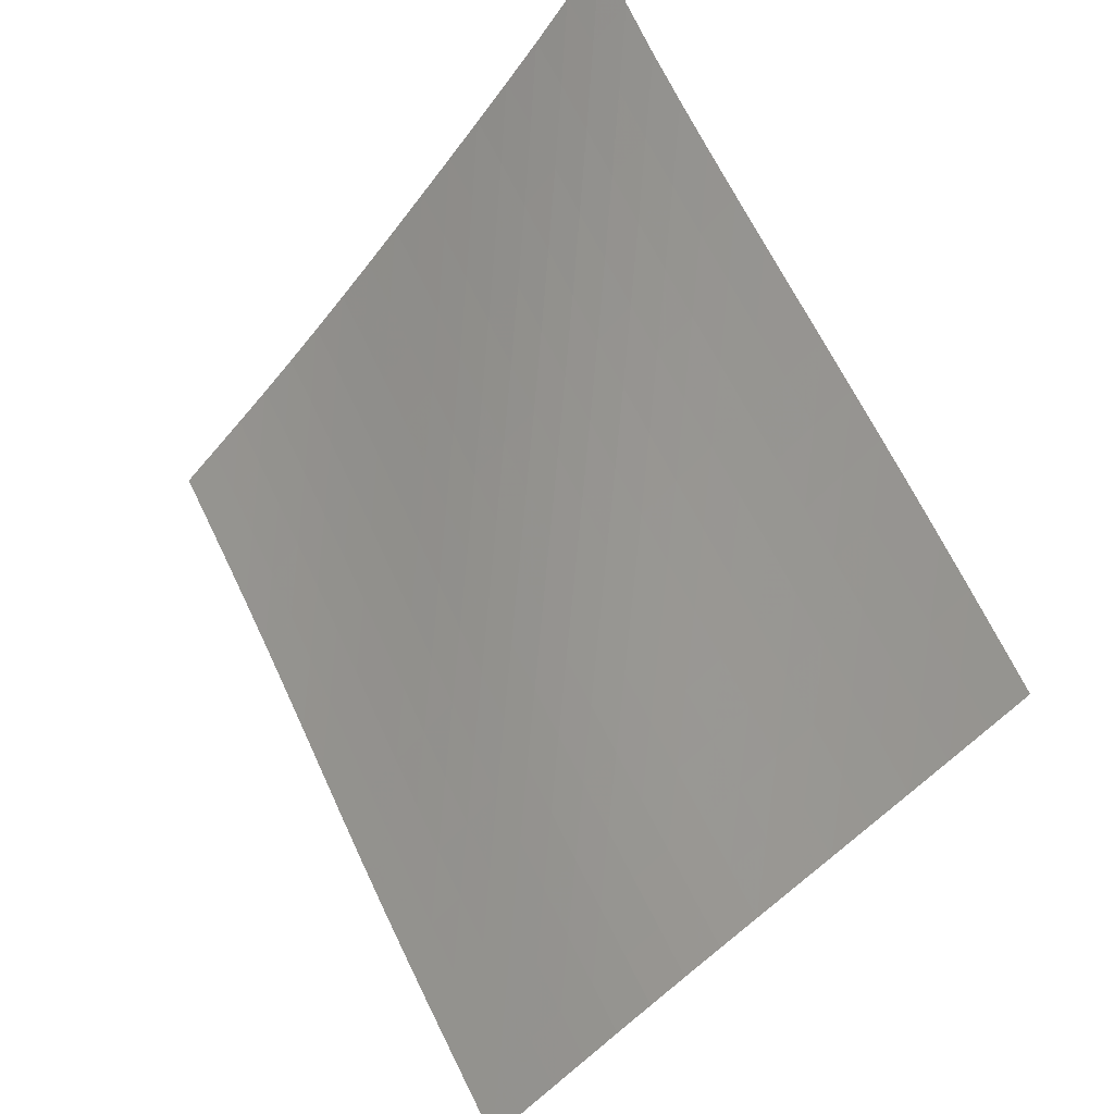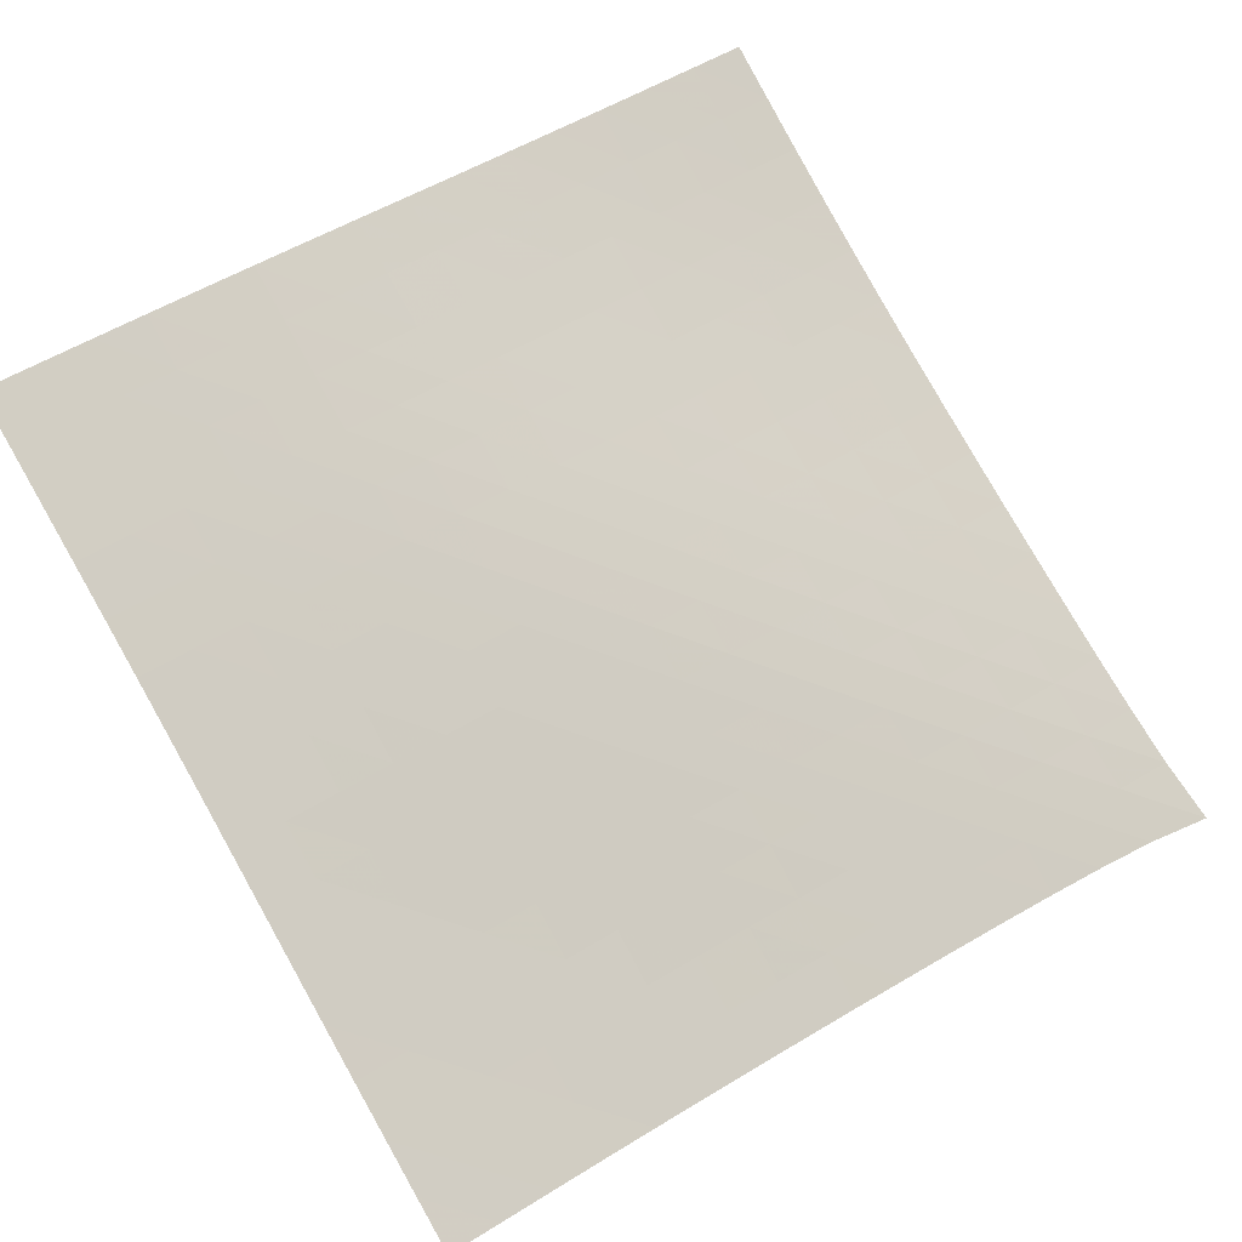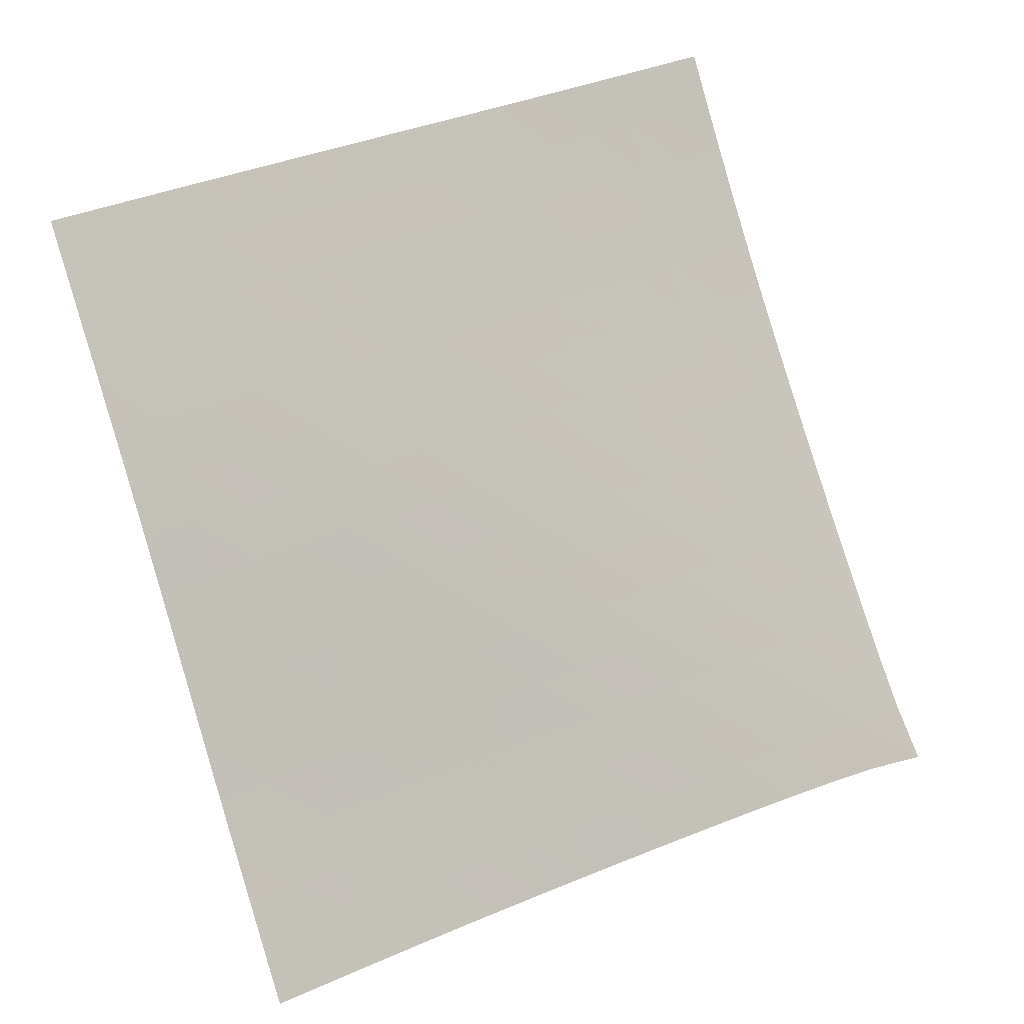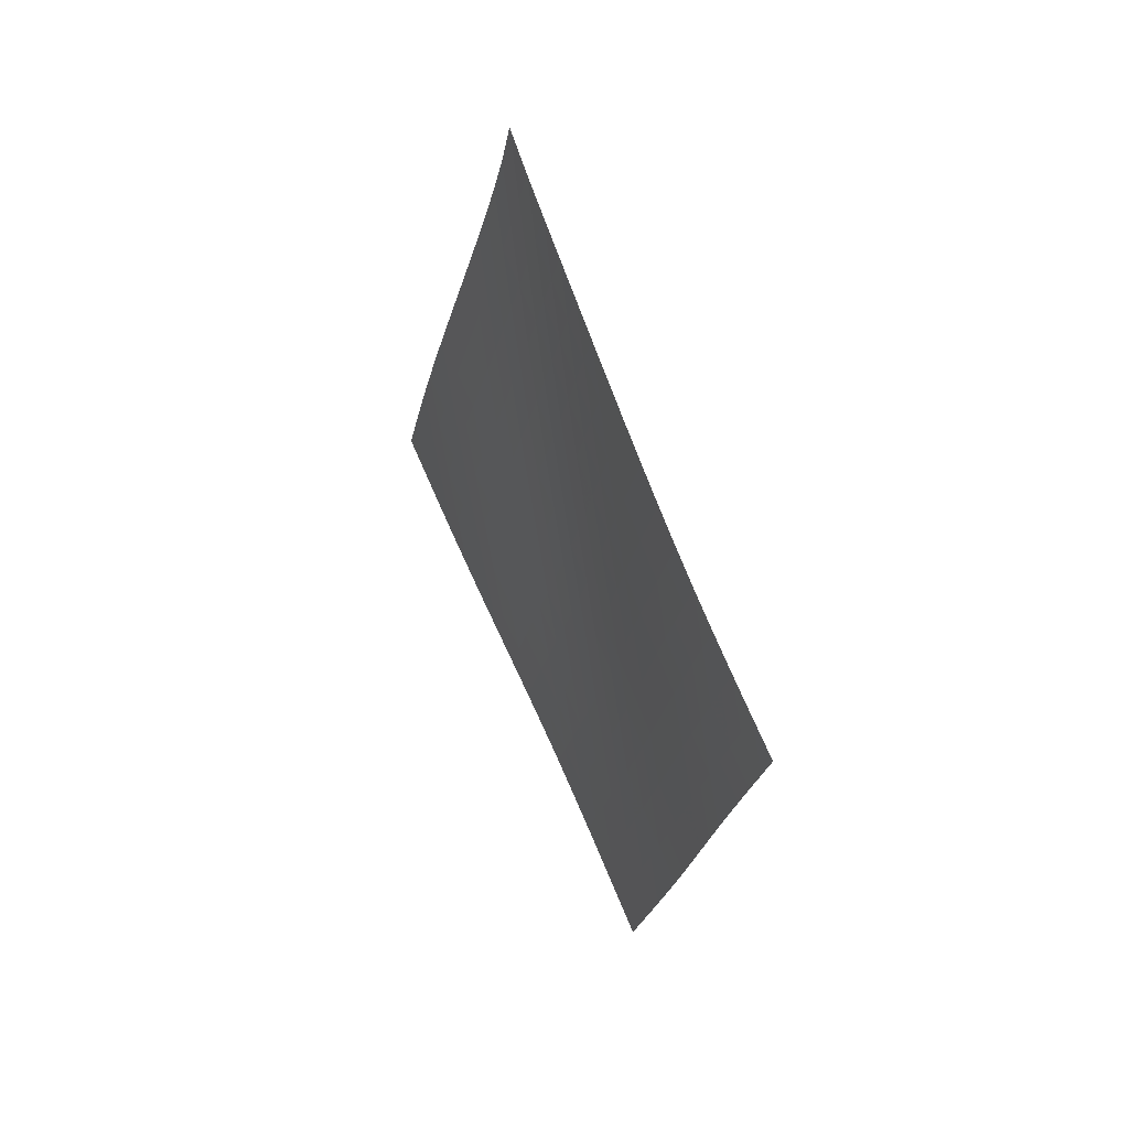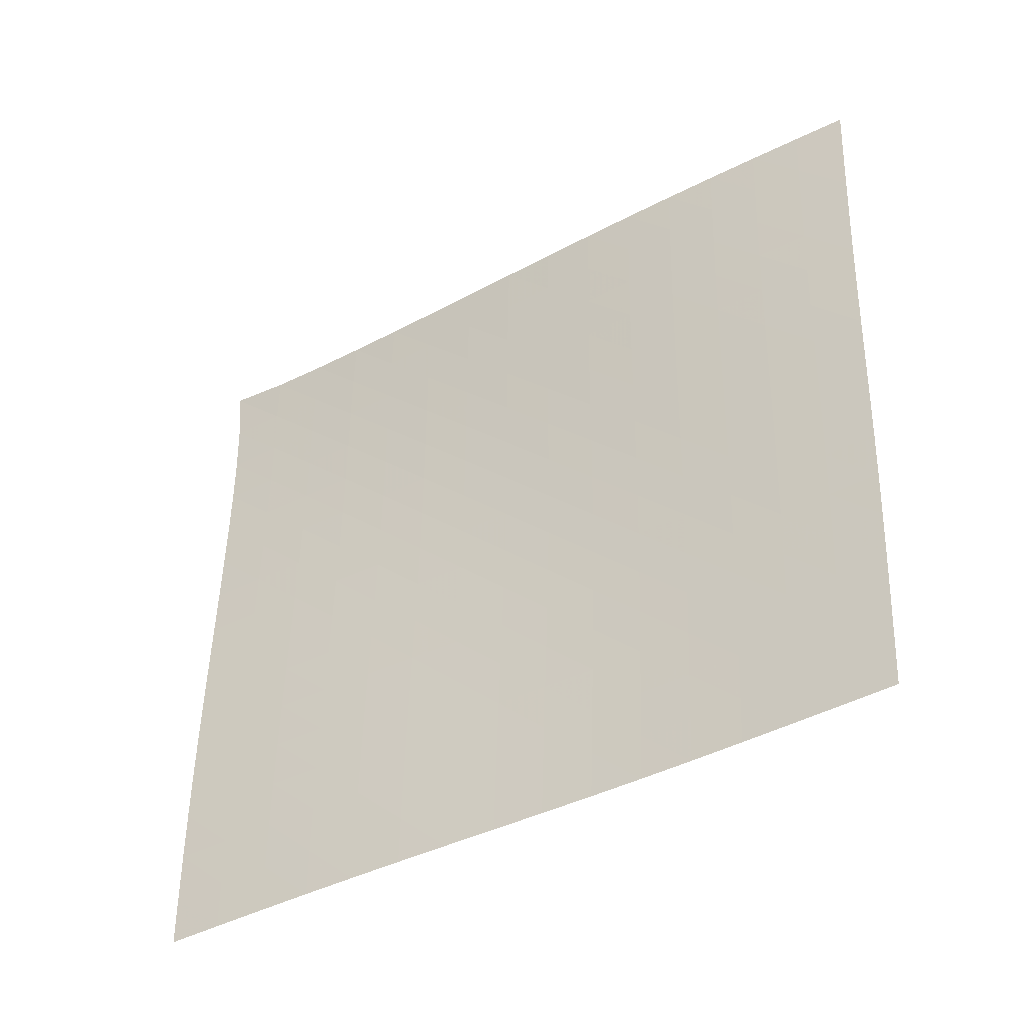
<metadata>
{"format":"obj","ext":"obj","renderer":"f3d","projection":"perspective","resolution":1024,"background":"white","views":[{"elev":-74.6,"azim":-179.0,"up":"+Z"},{"elev":-62.9,"azim":71.9,"up":"+Z"},{"elev":-58.9,"azim":57.4,"up":"+Z"},{"elev":22.7,"azim":21.2,"up":"+Y"},{"elev":10.2,"azim":-29.6,"up":"+Z"}]}
</metadata>
<code>
v -6.496 -0.049 6.496
v 0.8136 -9.65 12.17
v -12.17 -9.65 -0.8136
v -4.478 -18.7 4.478
v -11.81 -9.046 -0.3049
v -11.45 -8.44 0.2009
v -11.09 -7.833 0.7017
v -10.72 -7.222 1.196
v -10.34 -6.609 1.684
v -9.964 -5.992 2.166
v -9.58 -5.372 2.644
v -9.193 -4.749 3.118
v -8.804 -4.122 3.591
v -8.415 -3.49 4.064
v -8.026 -2.852 4.538
v -7.639 -2.205 5.015
v -7.253 -1.542 5.496
v -6.871 -0.8437 5.987
v -5.987 -0.8437 6.871
v -5.496 -1.542 7.253
v -5.015 -2.205 7.639
v -4.538 -2.852 8.026
v -4.064 -3.49 8.415
v -3.591 -4.122 8.804
v -3.118 -4.749 9.193
v -2.644 -5.372 9.58
v -2.166 -5.992 9.964
v -1.684 -6.609 10.34
v -1.196 -7.222 10.72
v -0.7017 -7.833 11.09
v -0.2009 -8.44 11.45
v 0.3049 -9.046 11.81
v 0.4542 -10.25 11.66
v 0.0968 -10.85 11.15
v -0.257 -11.46 10.64
v -0.6064 -12.06 10.12
v -0.9514 -12.66 9.604
v -1.293 -13.26 9.081
v -1.632 -13.86 8.558
v -1.972 -14.46 8.035
v -2.316 -15.06 7.515
v -2.666 -15.67 6.999
v -3.021 -16.27 6.489
v -3.382 -16.88 5.983
v -3.746 -17.48 5.481
v -4.112 -18.09 4.979
v -4.979 -18.09 4.112
v -5.481 -17.48 3.746
v -5.983 -16.88 3.382
v -6.489 -16.27 3.021
v -6.999 -15.67 2.666
v -7.515 -15.06 2.316
v -8.035 -14.46 1.972
v -8.558 -13.86 1.632
v -9.081 -13.26 1.293
v -9.604 -12.66 0.9514
v -10.12 -12.06 0.6064
v -10.64 -11.46 0.257
v -11.15 -10.85 -0.0968
v -11.66 -10.25 -0.4542
v -6.367 -1.478 6.367
v -6.744 -2.144 5.873
v -7.125 -2.799 5.387
v -7.51 -3.445 4.904
v -7.896 -4.083 4.426
v -8.285 -4.716 3.95
v -8.673 -5.344 3.475
v -9.061 -5.969 2.999
v -9.446 -6.59 2.521
v -9.828 -7.207 2.039
v -10.21 -7.822 1.552
v -10.58 -8.433 1.058
v -10.94 -9.042 0.5587
v -11.3 -9.648 0.05385
v -5.873 -2.144 6.744
v -6.245 -2.773 6.245
v -6.62 -3.412 5.753
v -6.999 -4.049 5.266
v -7.382 -4.684 4.784
v -7.767 -5.315 4.304
v -8.154 -5.942 3.827
v -8.541 -6.567 3.35
v -8.926 -7.188 2.871
v -9.309 -7.806 2.39
v -9.688 -8.422 1.904
v -10.06 -9.034 1.412
v -10.43 -9.643 0.9135
v -10.79 -10.25 0.4101
v -5.387 -2.799 7.125
v -5.753 -3.412 6.62
v -6.121 -4.035 6.121
v -6.493 -4.663 5.628
v -6.869 -5.291 5.139
v -7.25 -5.918 4.655
v -7.634 -6.543 4.175
v -8.019 -7.166 3.696
v -8.404 -7.787 3.217
v -8.788 -8.406 2.736
v -9.168 -9.021 2.251
v -9.543 -9.634 1.76
v -9.913 -10.24 1.264
v -10.28 -10.85 0.7624
v -4.904 -3.445 7.51
v -5.266 -4.049 6.999
v -5.628 -4.663 6.493
v -5.992 -5.281 5.992
v -6.361 -5.903 5.496
v -6.735 -6.525 5.006
v -7.114 -7.147 4.521
v -7.497 -7.768 4.039
v -7.88 -8.388 3.559
v -8.263 -9.006 3.077
v -8.644 -9.621 2.593
v -9.021 -10.23 2.104
v -9.392 -10.84 1.61
v -9.759 -11.45 1.11
v -4.426 -4.083 7.896
v -4.784 -4.684 7.382
v -5.139 -5.291 6.869
v -5.496 -5.903 6.361
v -5.858 -6.518 5.858
v -6.224 -7.135 5.36
v -6.597 -7.753 4.868
v -6.975 -8.372 4.382
v -7.355 -8.99 3.898
v -7.737 -9.606 3.416
v -8.118 -10.22 2.931
v -8.495 -10.83 2.444
v -8.869 -11.44 1.951
v -9.238 -12.05 1.453
v -3.95 -4.716 8.285
v -4.304 -5.315 7.767
v -4.655 -5.918 7.25
v -5.006 -6.525 6.735
v -5.36 -7.135 6.224
v -5.719 -7.748 5.719
v -6.084 -8.362 5.22
v -6.455 -8.977 4.727
v -6.832 -9.593 4.239
v -7.211 -10.21 3.753
v -7.59 -10.82 3.268
v -7.968 -11.43 2.78
v -8.343 -12.04 2.289
v -8.713 -12.65 1.793
v -3.475 -5.344 8.673
v -3.827 -5.942 8.154
v -4.175 -6.543 7.634
v -4.521 -7.147 7.114
v -4.868 -7.753 6.597
v -5.22 -8.362 6.084
v -5.577 -8.972 5.577
v -5.942 -9.584 5.077
v -6.312 -10.2 4.583
v -6.687 -10.81 4.094
v -7.065 -11.42 3.606
v -7.441 -12.04 3.118
v -7.816 -12.65 2.626
v -8.188 -13.25 2.131
v -2.999 -5.969 9.061
v -3.35 -6.567 8.541
v -3.696 -7.166 8.019
v -4.039 -7.768 7.497
v -4.382 -8.372 6.975
v -4.727 -8.977 6.455
v -5.077 -9.584 5.942
v -5.435 -10.19 5.435
v -5.799 -10.8 4.934
v -6.169 -11.42 4.44
v -6.543 -12.03 3.949
v -6.918 -12.64 3.458
v -7.292 -13.25 2.966
v -7.664 -13.85 2.47
v -2.521 -6.59 9.446
v -2.871 -7.188 8.926
v -3.217 -7.787 8.404
v -3.559 -8.388 7.88
v -3.898 -8.99 7.355
v -4.239 -9.593 6.832
v -4.583 -10.2 6.312
v -4.934 -10.8 5.799
v -5.293 -11.41 5.293
v -5.658 -12.02 4.793
v -6.028 -12.63 4.298
v -6.4 -13.24 3.804
v -6.773 -13.85 3.31
v -7.144 -14.46 2.814
v -2.039 -7.207 9.828
v -2.39 -7.806 9.309
v -2.736 -8.406 8.788
v -3.077 -9.006 8.263
v -3.416 -9.606 7.737
v -3.753 -10.21 7.211
v -4.094 -10.81 6.687
v -4.44 -11.42 6.169
v -4.793 -12.02 5.658
v -5.154 -12.63 5.154
v -5.52 -13.24 4.654
v -5.889 -13.85 4.158
v -6.259 -14.45 3.662
v -6.629 -15.06 3.164
v -1.552 -7.822 10.21
v -1.904 -8.422 9.688
v -2.251 -9.021 9.168
v -2.593 -9.621 8.644
v -2.931 -10.22 8.118
v -3.268 -10.82 7.59
v -3.606 -11.42 7.065
v -3.949 -12.03 6.543
v -4.298 -12.63 6.028
v -4.654 -13.24 5.52
v -5.017 -13.85 5.017
v -5.384 -14.45 4.518
v -5.752 -15.06 4.019
v -6.12 -15.67 3.521
v -1.058 -8.433 10.58
v -1.412 -9.034 10.06
v -1.76 -9.634 9.543
v -2.104 -10.23 9.021
v -2.444 -10.83 8.495
v -2.78 -11.43 7.968
v -3.118 -12.04 7.441
v -3.458 -12.64 6.918
v -3.804 -13.24 6.4
v -4.158 -13.85 5.889
v -4.518 -14.45 5.384
v -4.882 -15.06 4.882
v -5.249 -15.67 4.382
v -5.616 -16.27 3.882
v -0.5587 -9.042 10.94
v -0.9135 -9.643 10.43
v -1.264 -10.24 9.913
v -1.61 -10.84 9.392
v -1.951 -11.44 8.869
v -2.289 -12.04 8.343
v -2.626 -12.65 7.816
v -2.966 -13.25 7.292
v -3.31 -13.85 6.773
v -3.662 -14.45 6.259
v -4.019 -15.06 5.752
v -4.382 -15.67 5.249
v -4.747 -16.27 4.747
v -5.114 -16.88 4.247
v -0.05385 -9.648 11.3
v -0.4101 -10.25 10.79
v -0.7624 -10.85 10.28
v -1.11 -11.45 9.759
v -1.453 -12.05 9.238
v -1.793 -12.65 8.713
v -2.131 -13.25 8.188
v -2.47 -13.85 7.664
v -2.814 -14.46 7.144
v -3.164 -15.06 6.629
v -3.521 -15.67 6.12
v -3.882 -16.27 5.616
v -4.247 -16.88 5.114
v -4.613 -17.49 4.613
f 256 46 4
f 256 4 47
f 5 74 60
f 5 60 3
f 74 88 59
f 74 59 60
f 88 102 58
f 88 58 59
f 102 116 57
f 102 57 58
f 116 130 56
f 116 56 57
f 130 144 55
f 130 55 56
f 144 158 54
f 144 54 55
f 158 172 53
f 158 53 54
f 172 186 52
f 172 52 53
f 186 200 51
f 186 51 52
f 200 214 50
f 200 50 51
f 214 228 49
f 214 49 50
f 228 242 48
f 228 48 49
f 242 256 47
f 242 47 48
f 1 19 61
f 1 61 18
f 18 61 62
f 18 62 17
f 17 62 63
f 17 63 16
f 16 63 64
f 16 64 15
f 15 64 65
f 15 65 14
f 14 65 66
f 14 66 13
f 13 66 67
f 13 67 12
f 12 67 68
f 12 68 11
f 11 68 69
f 11 69 10
f 10 69 70
f 10 70 9
f 9 70 71
f 9 71 8
f 8 71 72
f 8 72 7
f 7 72 73
f 7 73 6
f 6 73 74
f 6 74 5
f 19 20 75
f 19 75 61
f 61 75 76
f 61 76 62
f 62 76 77
f 62 77 63
f 63 77 78
f 63 78 64
f 64 78 79
f 64 79 65
f 65 79 80
f 65 80 66
f 66 80 81
f 66 81 67
f 67 81 82
f 67 82 68
f 68 82 83
f 68 83 69
f 69 83 84
f 69 84 70
f 70 84 85
f 70 85 71
f 71 85 86
f 71 86 72
f 72 86 87
f 72 87 73
f 73 87 88
f 73 88 74
f 20 21 89
f 20 89 75
f 75 89 90
f 75 90 76
f 76 90 91
f 76 91 77
f 77 91 92
f 77 92 78
f 78 92 93
f 78 93 79
f 79 93 94
f 79 94 80
f 80 94 95
f 80 95 81
f 81 95 96
f 81 96 82
f 82 96 97
f 82 97 83
f 83 97 98
f 83 98 84
f 84 98 99
f 84 99 85
f 85 99 100
f 85 100 86
f 86 100 101
f 86 101 87
f 87 101 102
f 87 102 88
f 21 22 103
f 21 103 89
f 89 103 104
f 89 104 90
f 90 104 105
f 90 105 91
f 91 105 106
f 91 106 92
f 92 106 107
f 92 107 93
f 93 107 108
f 93 108 94
f 94 108 109
f 94 109 95
f 95 109 110
f 95 110 96
f 96 110 111
f 96 111 97
f 97 111 112
f 97 112 98
f 98 112 113
f 98 113 99
f 99 113 114
f 99 114 100
f 100 114 115
f 100 115 101
f 101 115 116
f 101 116 102
f 22 23 117
f 22 117 103
f 103 117 118
f 103 118 104
f 104 118 119
f 104 119 105
f 105 119 120
f 105 120 106
f 106 120 121
f 106 121 107
f 107 121 122
f 107 122 108
f 108 122 123
f 108 123 109
f 109 123 124
f 109 124 110
f 110 124 125
f 110 125 111
f 111 125 126
f 111 126 112
f 112 126 127
f 112 127 113
f 113 127 128
f 113 128 114
f 114 128 129
f 114 129 115
f 115 129 130
f 115 130 116
f 23 24 131
f 23 131 117
f 117 131 132
f 117 132 118
f 118 132 133
f 118 133 119
f 119 133 134
f 119 134 120
f 120 134 135
f 120 135 121
f 121 135 136
f 121 136 122
f 122 136 137
f 122 137 123
f 123 137 138
f 123 138 124
f 124 138 139
f 124 139 125
f 125 139 140
f 125 140 126
f 126 140 141
f 126 141 127
f 127 141 142
f 127 142 128
f 128 142 143
f 128 143 129
f 129 143 144
f 129 144 130
f 24 25 145
f 24 145 131
f 131 145 146
f 131 146 132
f 132 146 147
f 132 147 133
f 133 147 148
f 133 148 134
f 134 148 149
f 134 149 135
f 135 149 150
f 135 150 136
f 136 150 151
f 136 151 137
f 137 151 152
f 137 152 138
f 138 152 153
f 138 153 139
f 139 153 154
f 139 154 140
f 140 154 155
f 140 155 141
f 141 155 156
f 141 156 142
f 142 156 157
f 142 157 143
f 143 157 158
f 143 158 144
f 25 26 159
f 25 159 145
f 145 159 160
f 145 160 146
f 146 160 161
f 146 161 147
f 147 161 162
f 147 162 148
f 148 162 163
f 148 163 149
f 149 163 164
f 149 164 150
f 150 164 165
f 150 165 151
f 151 165 166
f 151 166 152
f 152 166 167
f 152 167 153
f 153 167 168
f 153 168 154
f 154 168 169
f 154 169 155
f 155 169 170
f 155 170 156
f 156 170 171
f 156 171 157
f 157 171 172
f 157 172 158
f 26 27 173
f 26 173 159
f 159 173 174
f 159 174 160
f 160 174 175
f 160 175 161
f 161 175 176
f 161 176 162
f 162 176 177
f 162 177 163
f 163 177 178
f 163 178 164
f 164 178 179
f 164 179 165
f 165 179 180
f 165 180 166
f 166 180 181
f 166 181 167
f 167 181 182
f 167 182 168
f 168 182 183
f 168 183 169
f 169 183 184
f 169 184 170
f 170 184 185
f 170 185 171
f 171 185 186
f 171 186 172
f 27 28 187
f 27 187 173
f 173 187 188
f 173 188 174
f 174 188 189
f 174 189 175
f 175 189 190
f 175 190 176
f 176 190 191
f 176 191 177
f 177 191 192
f 177 192 178
f 178 192 193
f 178 193 179
f 179 193 194
f 179 194 180
f 180 194 195
f 180 195 181
f 181 195 196
f 181 196 182
f 182 196 197
f 182 197 183
f 183 197 198
f 183 198 184
f 184 198 199
f 184 199 185
f 185 199 200
f 185 200 186
f 28 29 201
f 28 201 187
f 187 201 202
f 187 202 188
f 188 202 203
f 188 203 189
f 189 203 204
f 189 204 190
f 190 204 205
f 190 205 191
f 191 205 206
f 191 206 192
f 192 206 207
f 192 207 193
f 193 207 208
f 193 208 194
f 194 208 209
f 194 209 195
f 195 209 210
f 195 210 196
f 196 210 211
f 196 211 197
f 197 211 212
f 197 212 198
f 198 212 213
f 198 213 199
f 199 213 214
f 199 214 200
f 29 30 215
f 29 215 201
f 201 215 216
f 201 216 202
f 202 216 217
f 202 217 203
f 203 217 218
f 203 218 204
f 204 218 219
f 204 219 205
f 205 219 220
f 205 220 206
f 206 220 221
f 206 221 207
f 207 221 222
f 207 222 208
f 208 222 223
f 208 223 209
f 209 223 224
f 209 224 210
f 210 224 225
f 210 225 211
f 211 225 226
f 211 226 212
f 212 226 227
f 212 227 213
f 213 227 228
f 213 228 214
f 30 31 229
f 30 229 215
f 215 229 230
f 215 230 216
f 216 230 231
f 216 231 217
f 217 231 232
f 217 232 218
f 218 232 233
f 218 233 219
f 219 233 234
f 219 234 220
f 220 234 235
f 220 235 221
f 221 235 236
f 221 236 222
f 222 236 237
f 222 237 223
f 223 237 238
f 223 238 224
f 224 238 239
f 224 239 225
f 225 239 240
f 225 240 226
f 226 240 241
f 226 241 227
f 227 241 242
f 227 242 228
f 31 32 243
f 31 243 229
f 229 243 244
f 229 244 230
f 230 244 245
f 230 245 231
f 231 245 246
f 231 246 232
f 232 246 247
f 232 247 233
f 233 247 248
f 233 248 234
f 234 248 249
f 234 249 235
f 235 249 250
f 235 250 236
f 236 250 251
f 236 251 237
f 237 251 252
f 237 252 238
f 238 252 253
f 238 253 239
f 239 253 254
f 239 254 240
f 240 254 255
f 240 255 241
f 241 255 256
f 241 256 242
f 32 2 33
f 32 33 243
f 243 33 34
f 243 34 244
f 244 34 35
f 244 35 245
f 245 35 36
f 245 36 246
f 246 36 37
f 246 37 247
f 247 37 38
f 247 38 248
f 248 38 39
f 248 39 249
f 249 39 40
f 249 40 250
f 250 40 41
f 250 41 251
f 251 41 42
f 251 42 252
f 252 42 43
f 252 43 253
f 253 43 44
f 253 44 254
f 254 44 45
f 254 45 255
f 255 45 46
f 255 46 256

</code>
